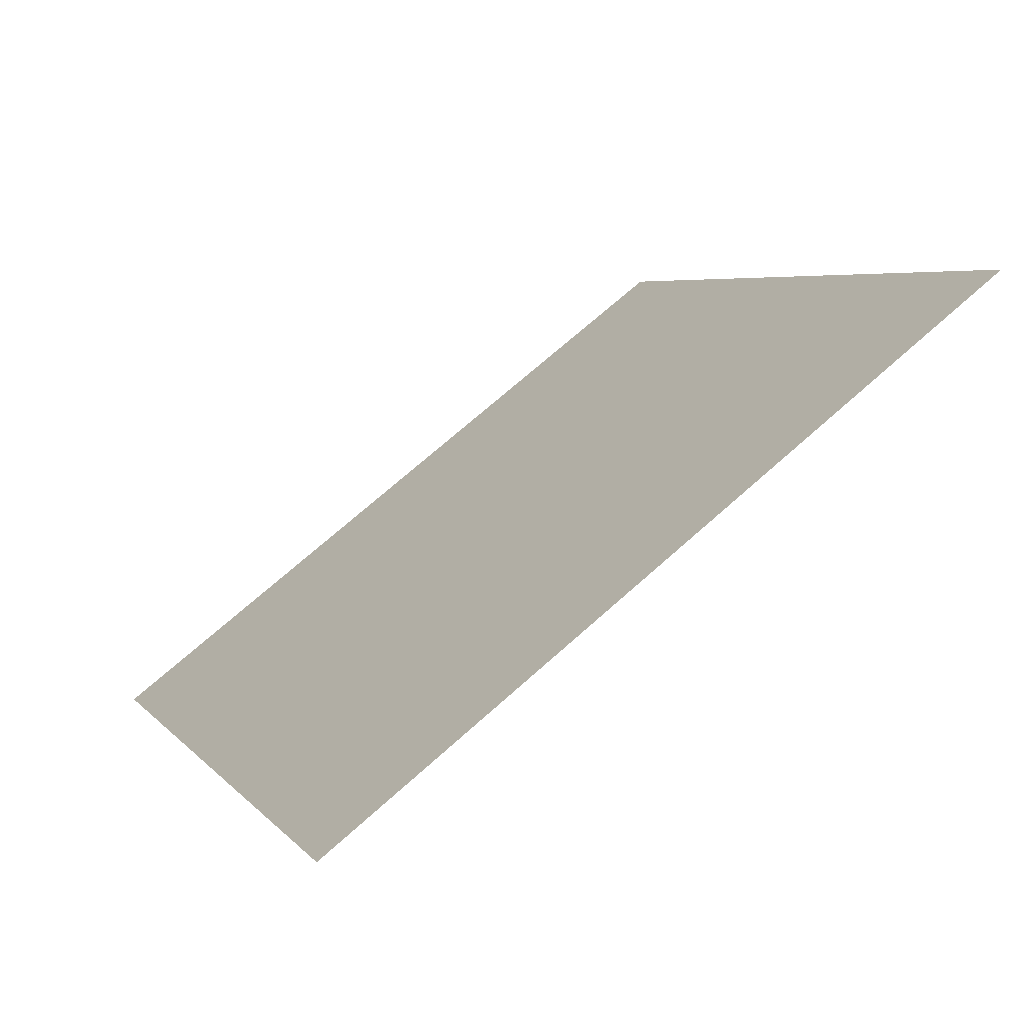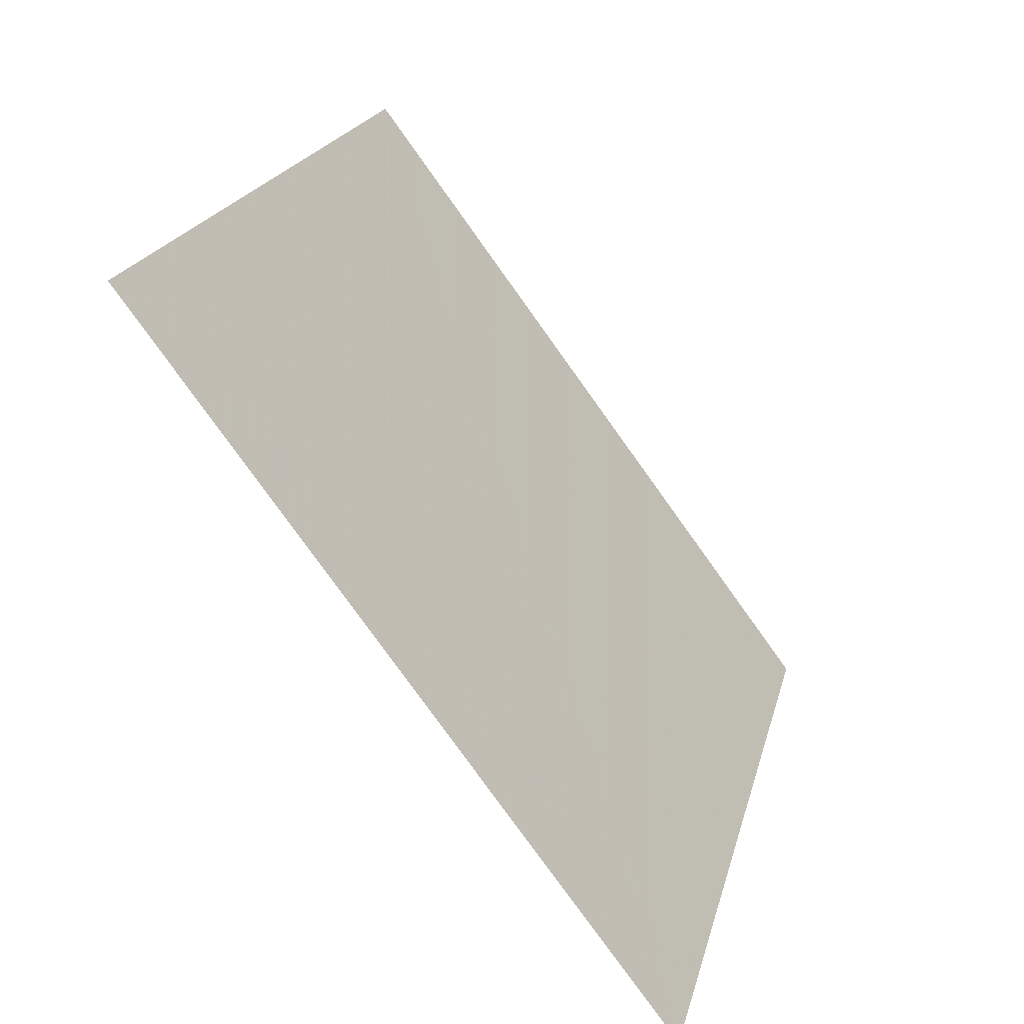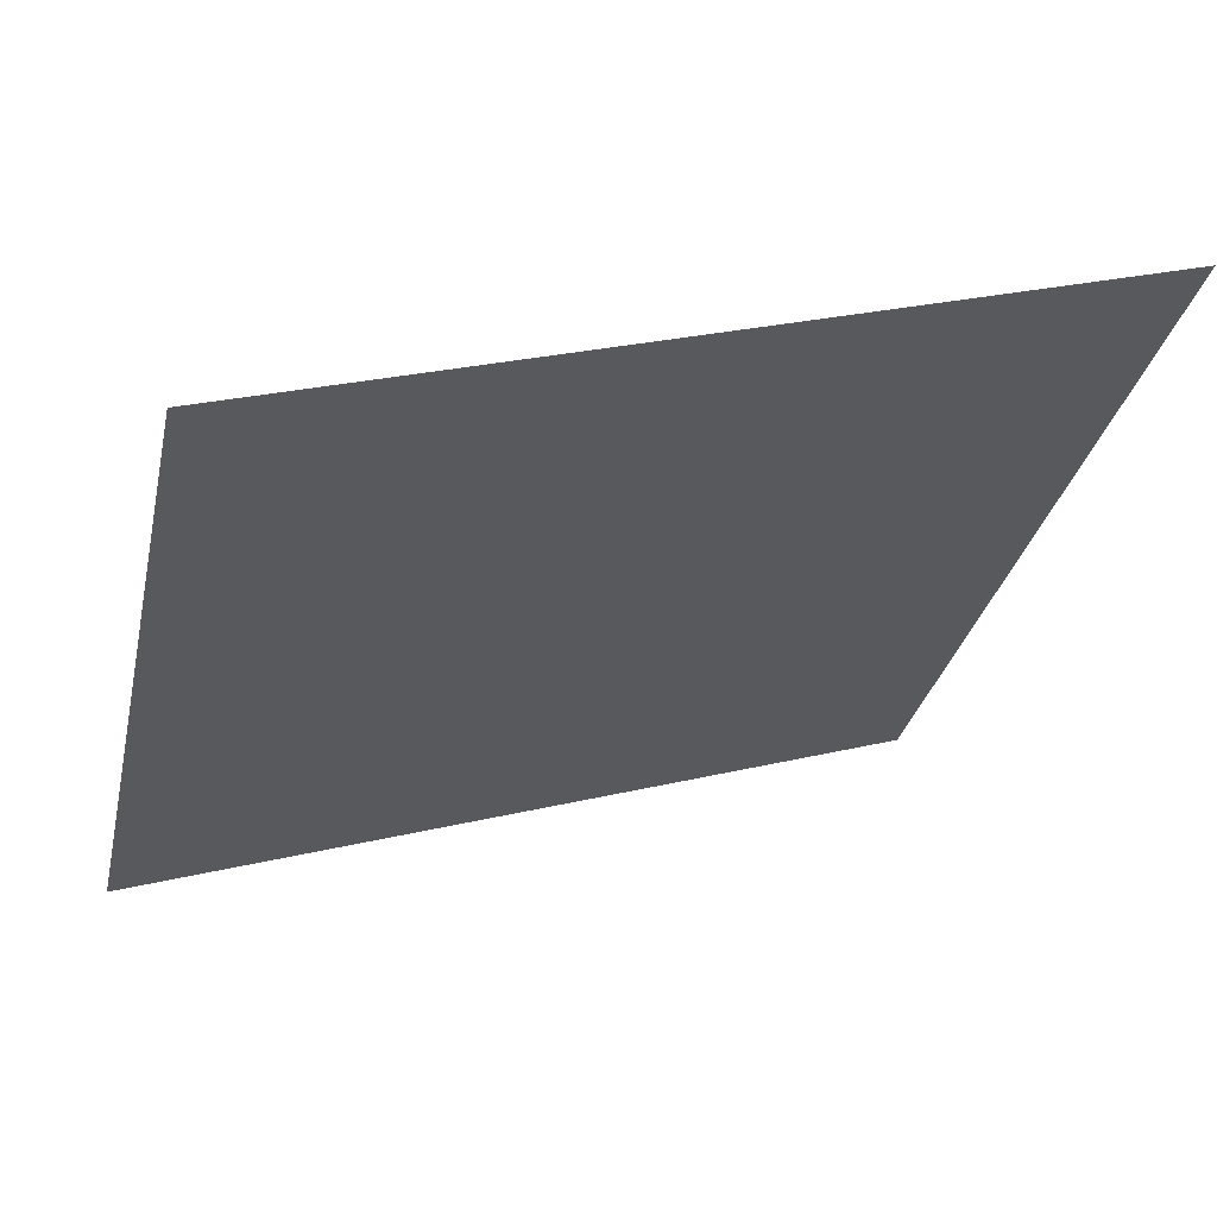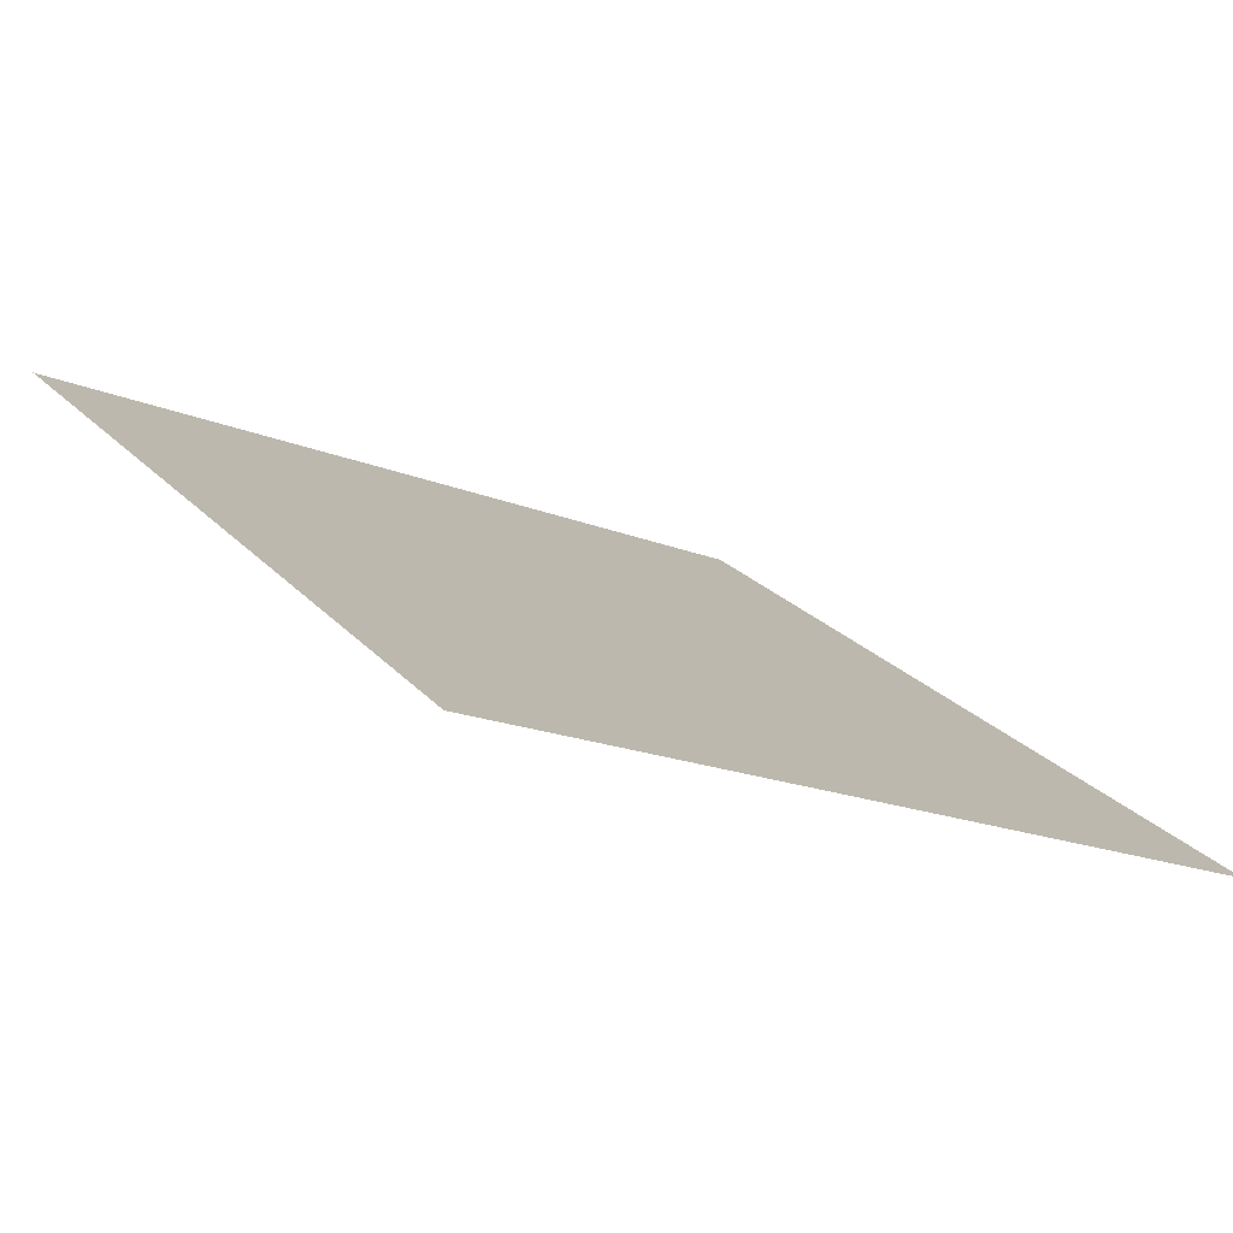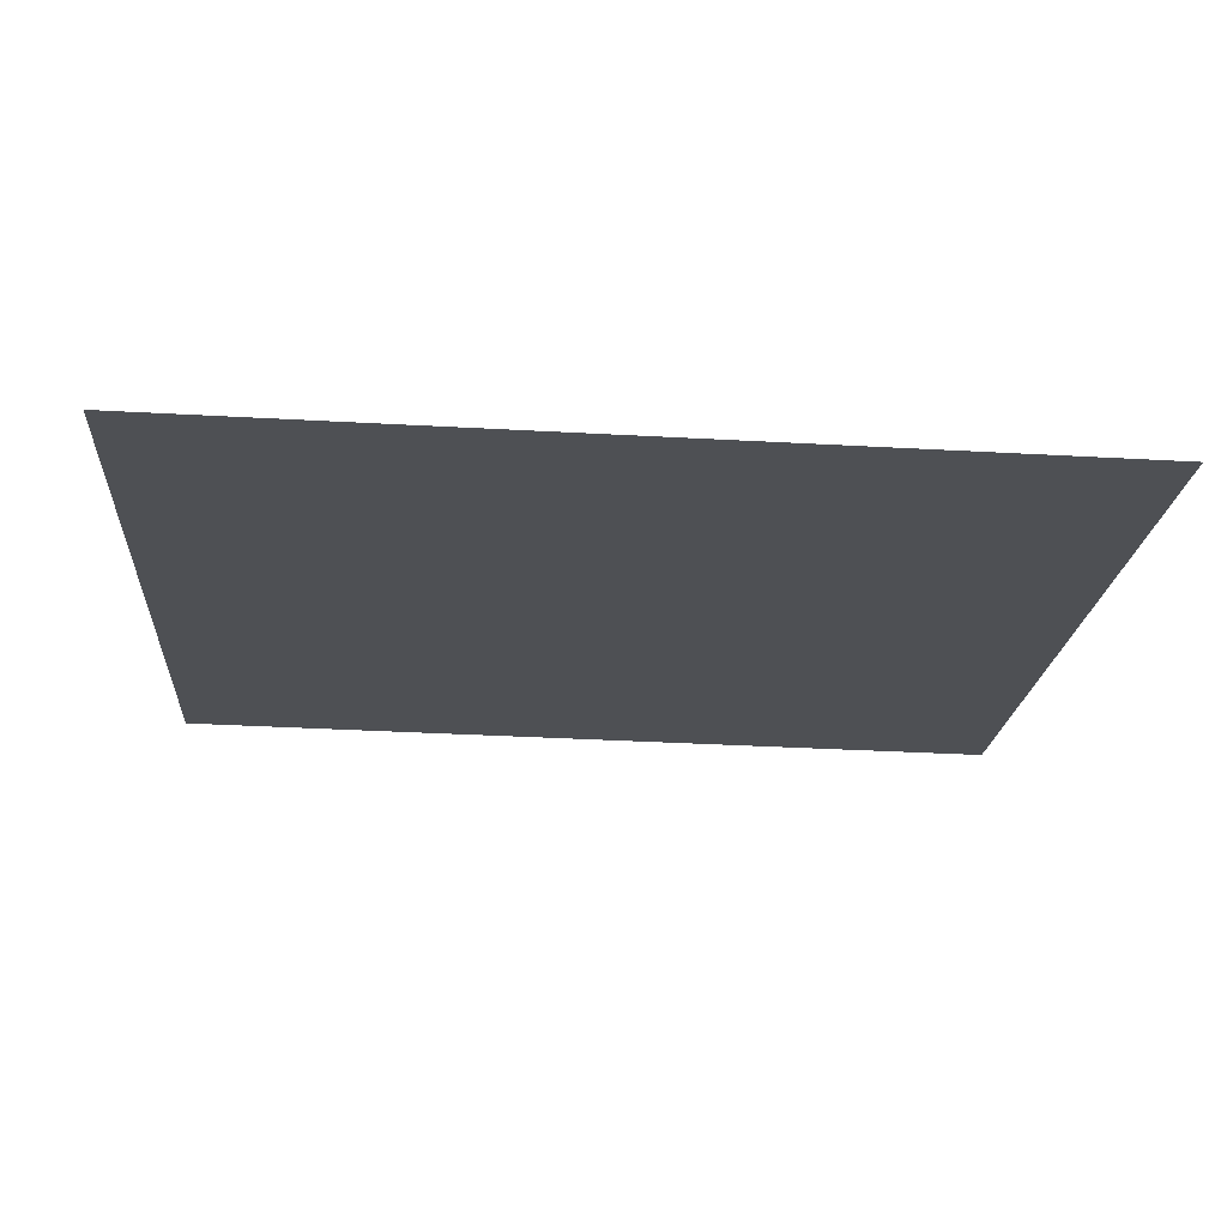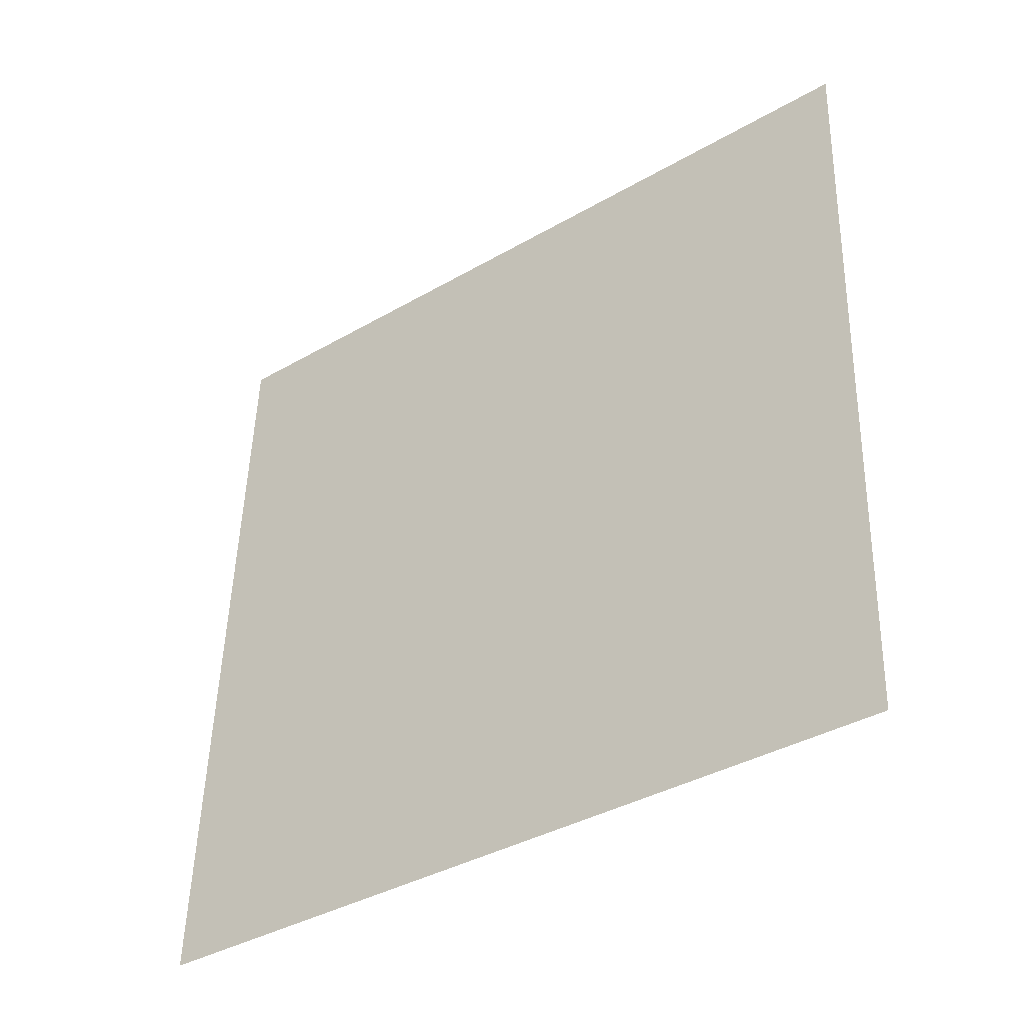
<metadata>
{"format":"obj","ext":"obj","renderer":"f3d","projection":"perspective","resolution":1024,"background":"white","views":[{"elev":6.7,"azim":-109.9,"up":"+Y"},{"elev":20.7,"azim":-78.3,"up":"+Z"},{"elev":25.0,"azim":157.9,"up":"+Z"},{"elev":-20.4,"azim":142.1,"up":"+Y"},{"elev":-55.3,"azim":176.6,"up":"+Y"},{"elev":51.7,"azim":-87.9,"up":"+Y"}]}
</metadata>
<code>
v 0.1755 0.939 0.7158
v 0.1689 0.9392 0.7159
v 0.169 0.9431 0.7211
v 0.1756 0.943 0.7211
f 4 3 2 1

</code>
